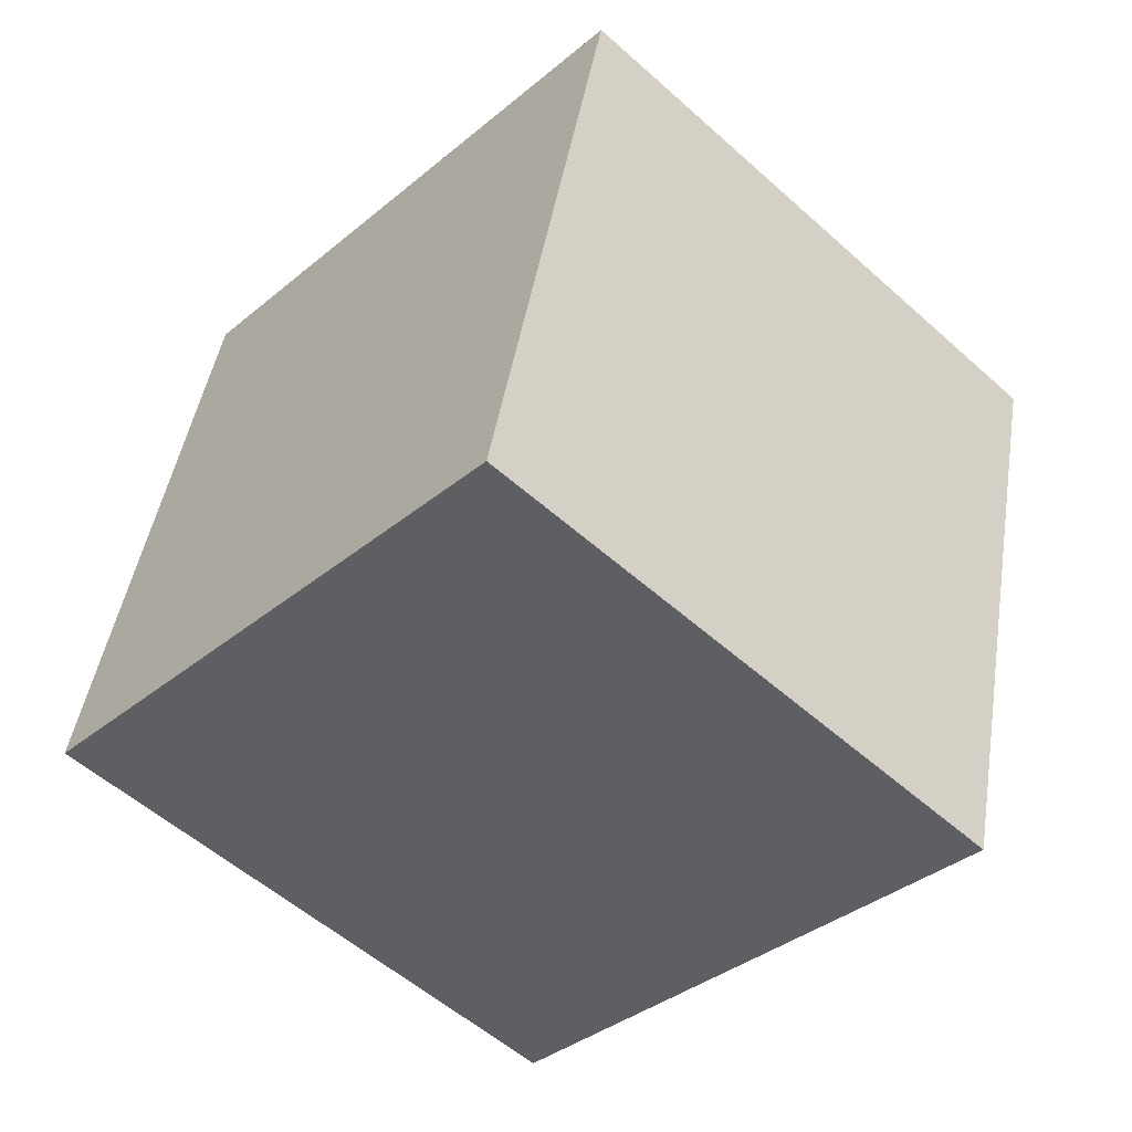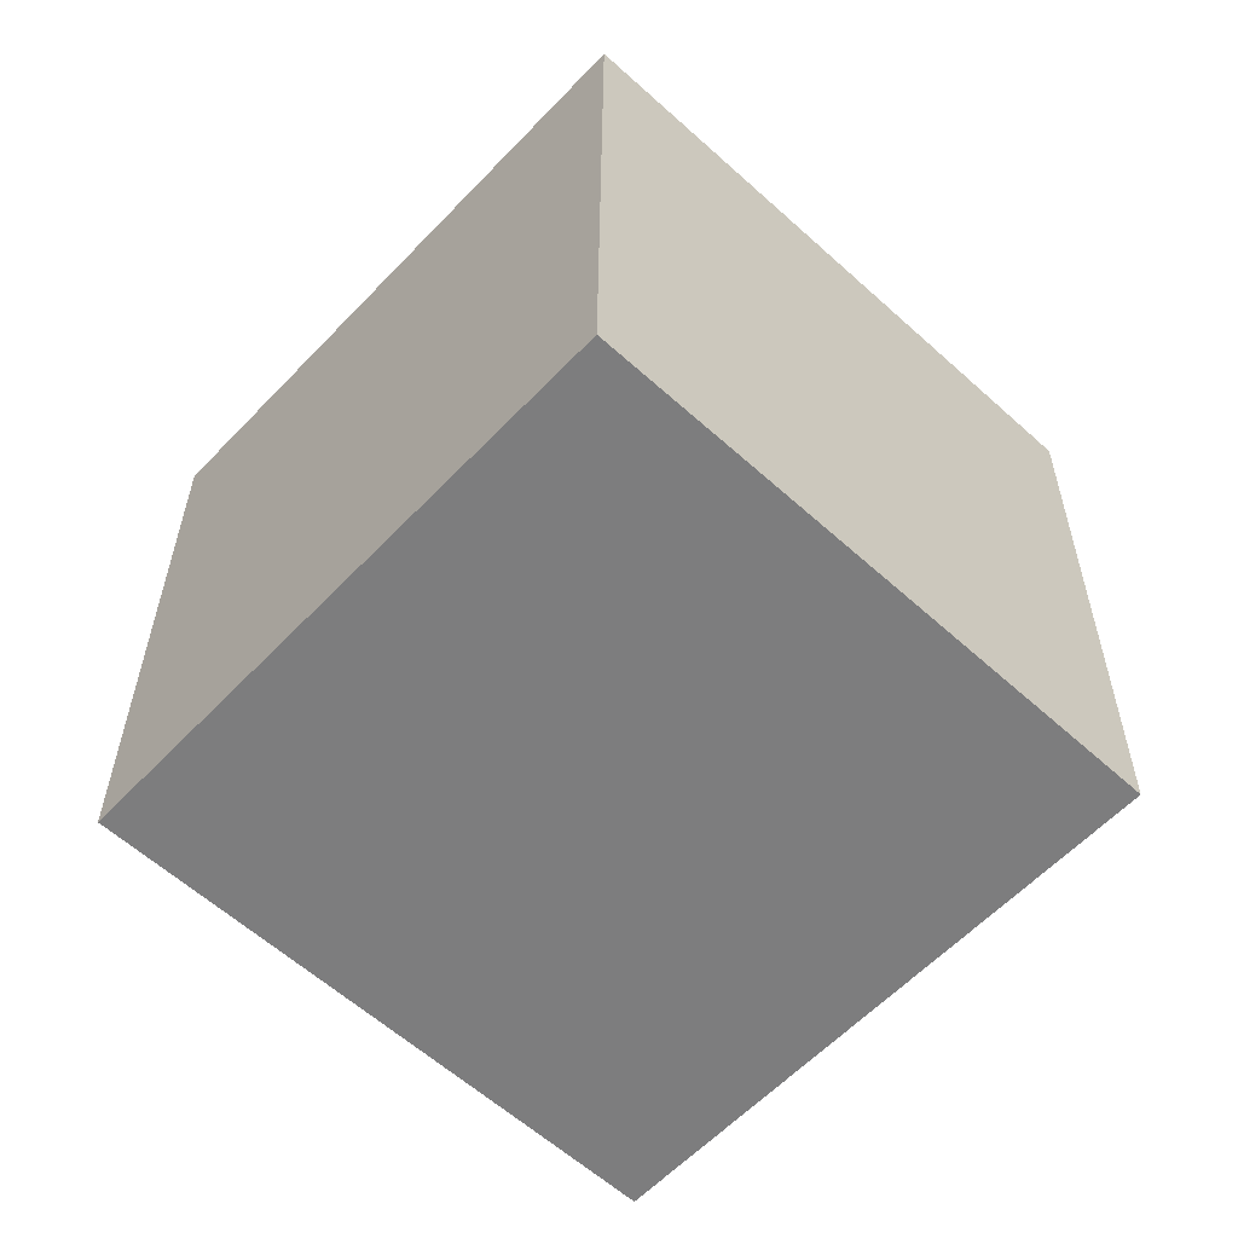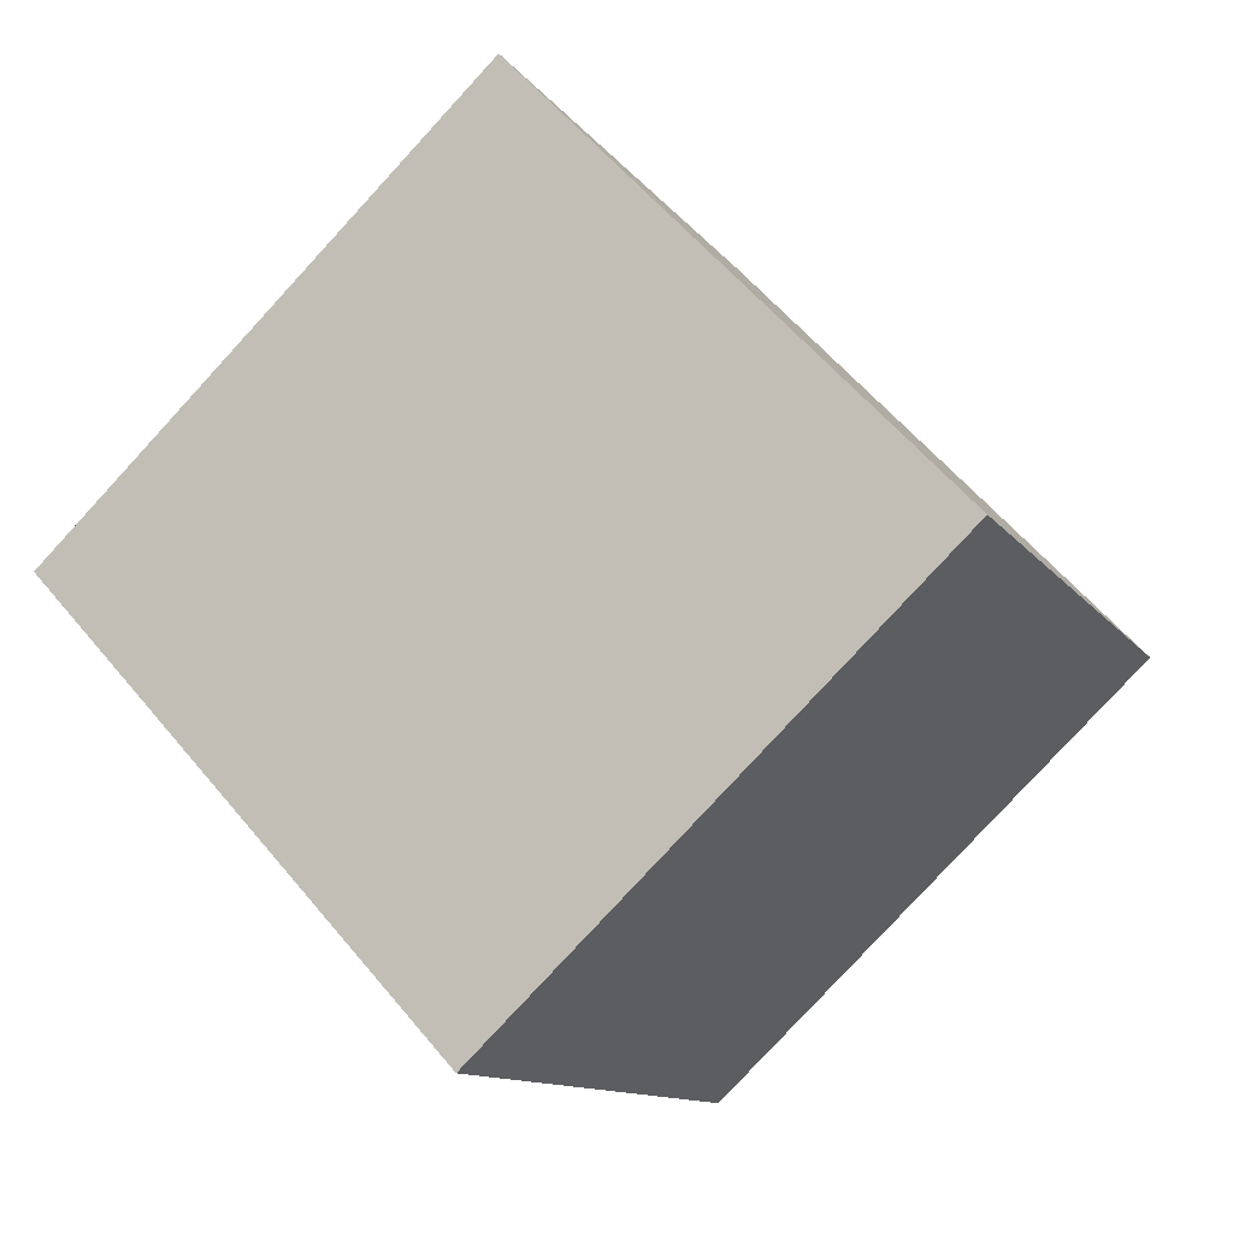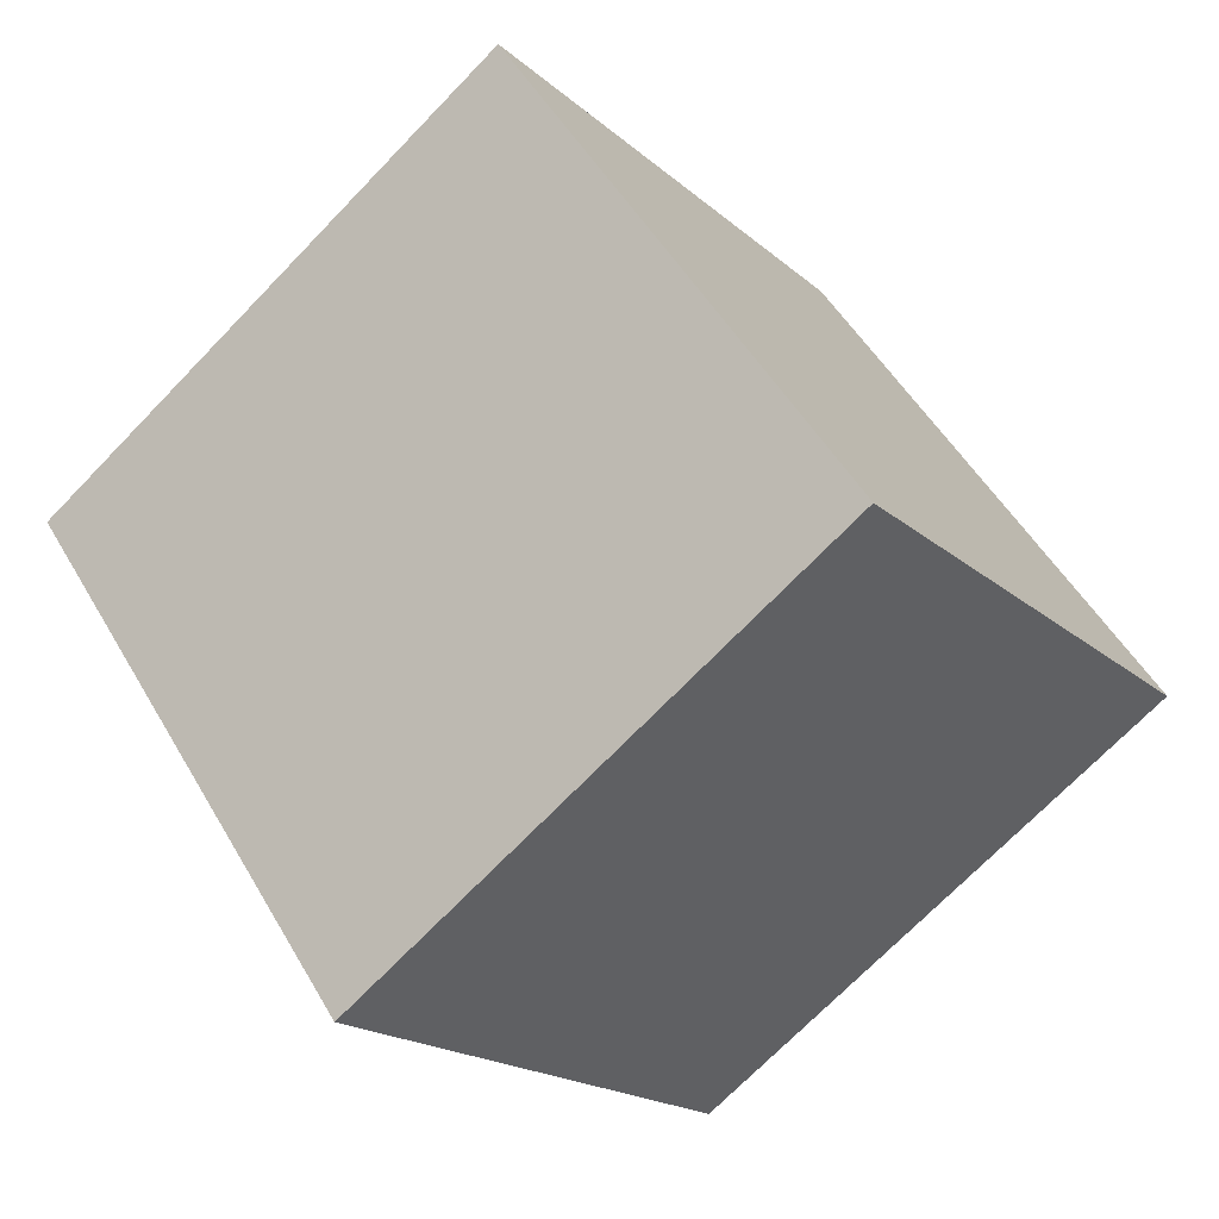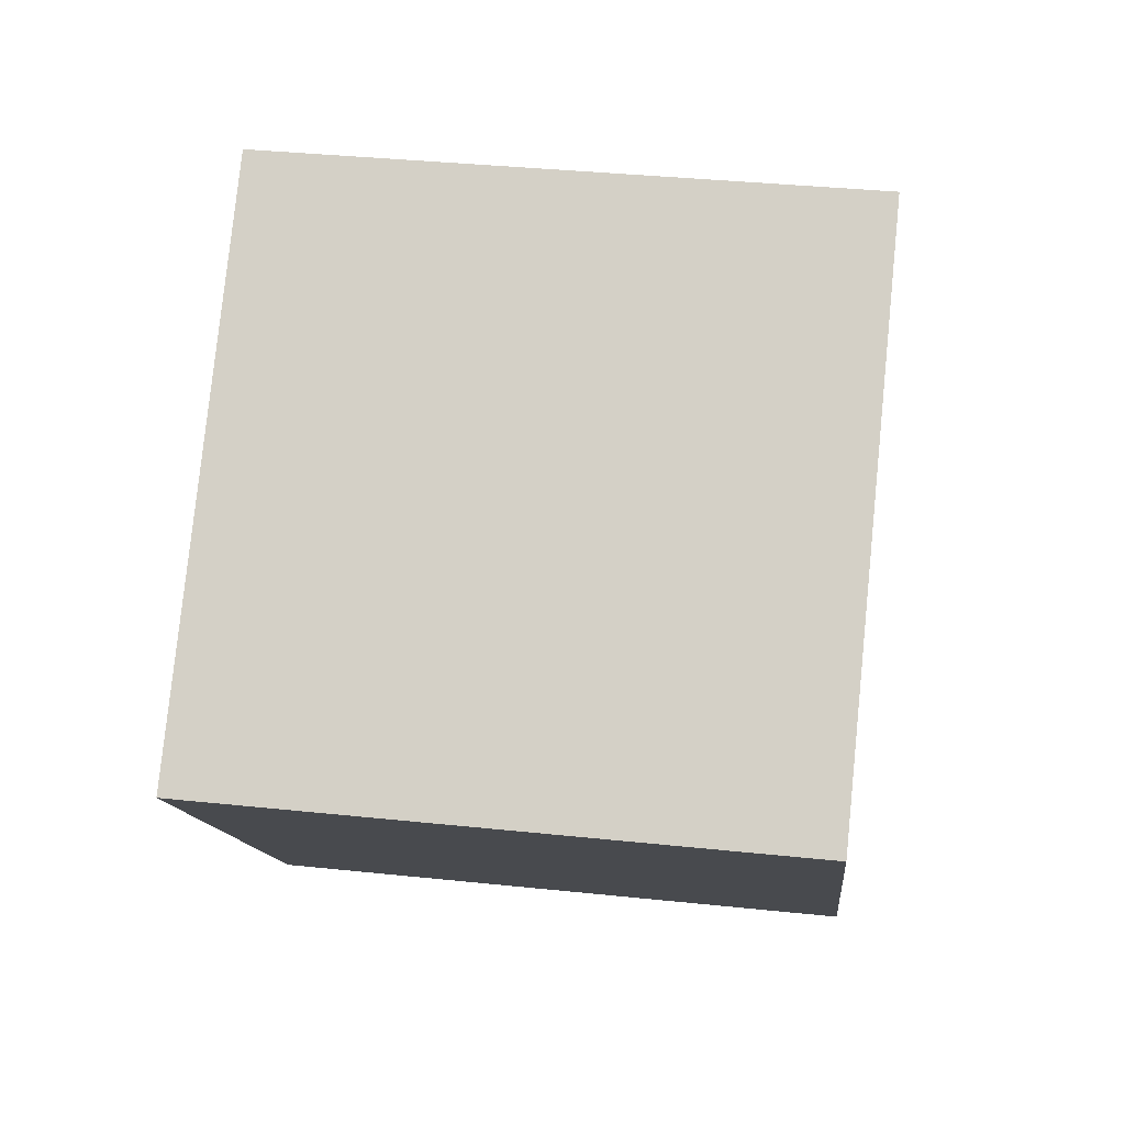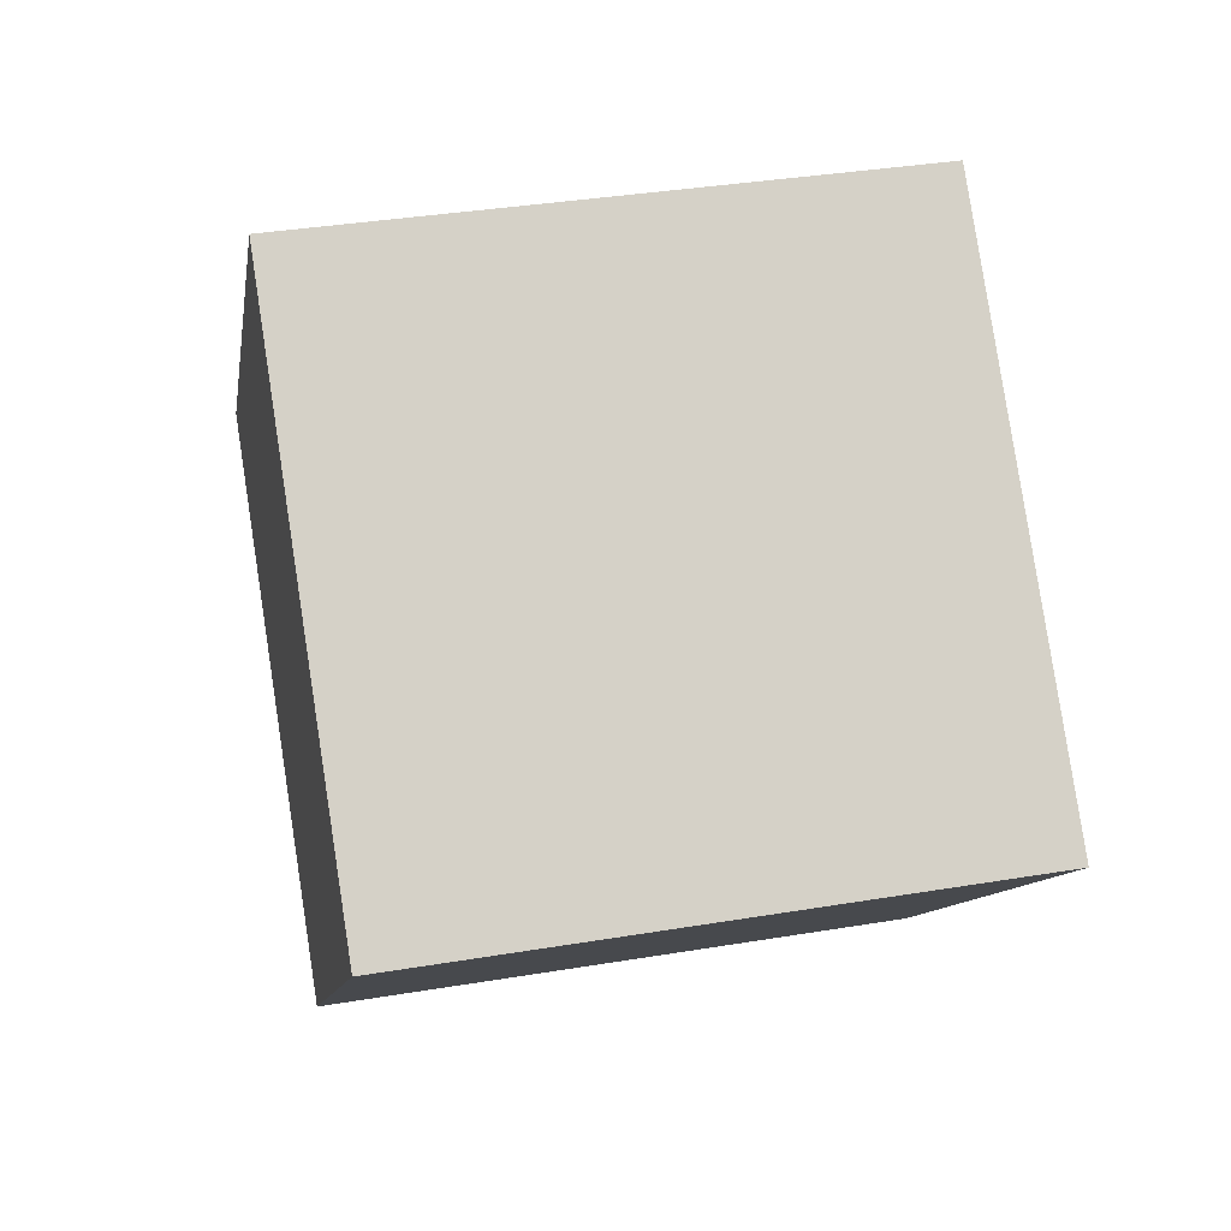
<metadata>
{"format":"obj","ext":"obj","renderer":"f3d","projection":"perspective","resolution":1024,"background":"white","views":[{"elev":46.0,"azim":99.5,"up":"+Z"},{"elev":30.9,"azim":90.5,"up":"+Z"},{"elev":-12.3,"azim":-68.0,"up":"+Y"},{"elev":-71.5,"azim":-133.8,"up":"+Z"},{"elev":35.1,"azim":-172.3,"up":"+Y"},{"elev":37.7,"azim":167.8,"up":"+Y"}]}
</metadata>
<code>
v 0.72 0.5209 -0.3627
v 0.7188 0.7935 -0.06999
v 0.72 0.5008 0.2027
v 0.72 0.5209 -0.3627
v 0.72 0.5008 0.2027
v 0.7212 0.2282 -0.09001
v 0.32 0.5192 -0.3627
v 0.3212 0.2265 -0.09001
v 0.32 0.4991 0.2027
v 0.32 0.5192 -0.3627
v 0.32 0.4991 0.2027
v 0.3188 0.7918 -0.06999
v 0.72 0.5209 -0.3627
v 0.32 0.5192 -0.3627
v 0.3188 0.7918 -0.06999
v 0.72 0.5209 -0.3627
v 0.3188 0.7918 -0.06999
v 0.7188 0.7935 -0.06999
v 0.7188 0.7935 -0.06999
v 0.3188 0.7918 -0.06999
v 0.32 0.4991 0.2027
v 0.7188 0.7935 -0.06999
v 0.32 0.4991 0.2027
v 0.72 0.5008 0.2027
v 0.72 0.5008 0.2027
v 0.32 0.4991 0.2027
v 0.3212 0.2265 -0.09001
v 0.72 0.5008 0.2027
v 0.3212 0.2265 -0.09001
v 0.7212 0.2282 -0.09001
v 0.32 0.5192 -0.3627
v 0.72 0.5209 -0.3627
v 0.7212 0.2282 -0.09001
v 0.32 0.5192 -0.3627
v 0.7212 0.2282 -0.09001
v 0.3212 0.2265 -0.09001
f 1 2 3
f 4 5 6
f 7 8 9
f 10 11 12
f 13 14 15
f 16 17 18
f 19 20 21
f 22 23 24
f 25 26 27
f 28 29 30
f 31 32 33
f 34 35 36

</code>
